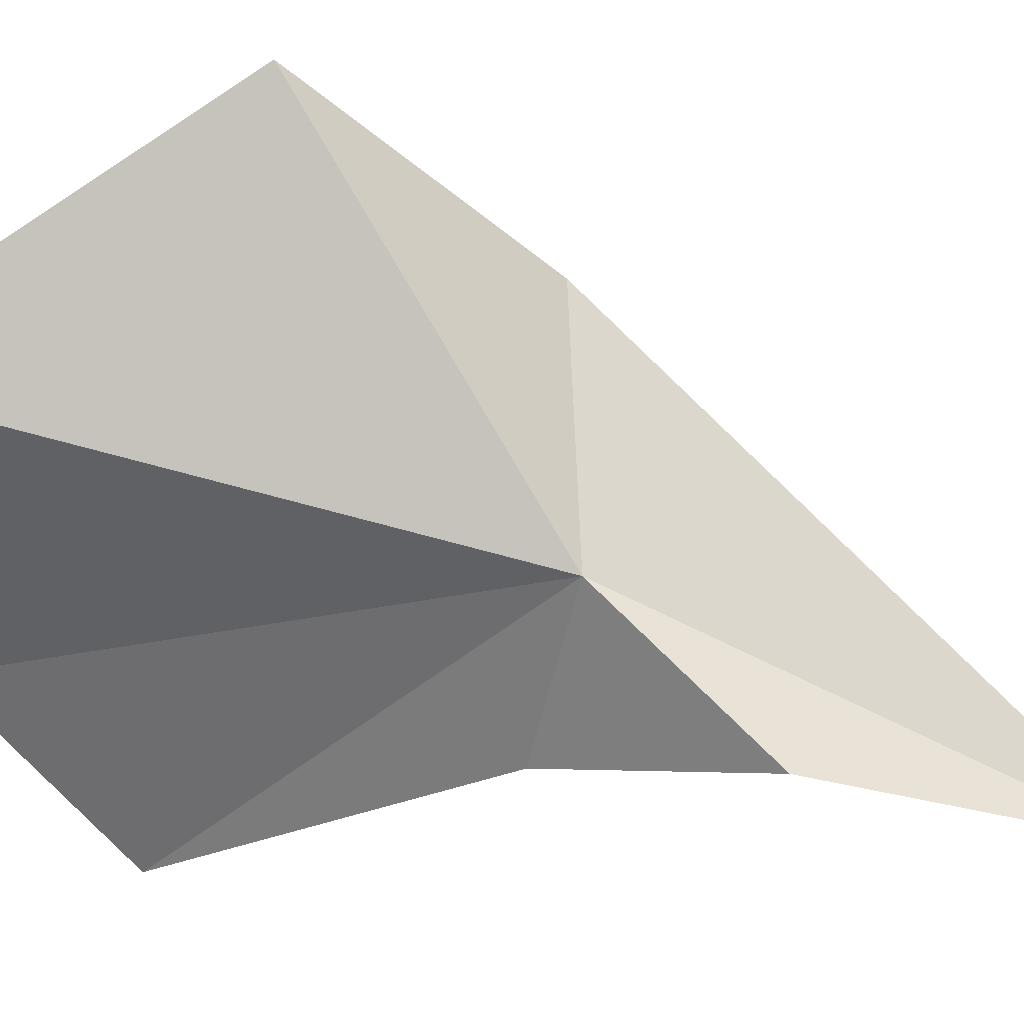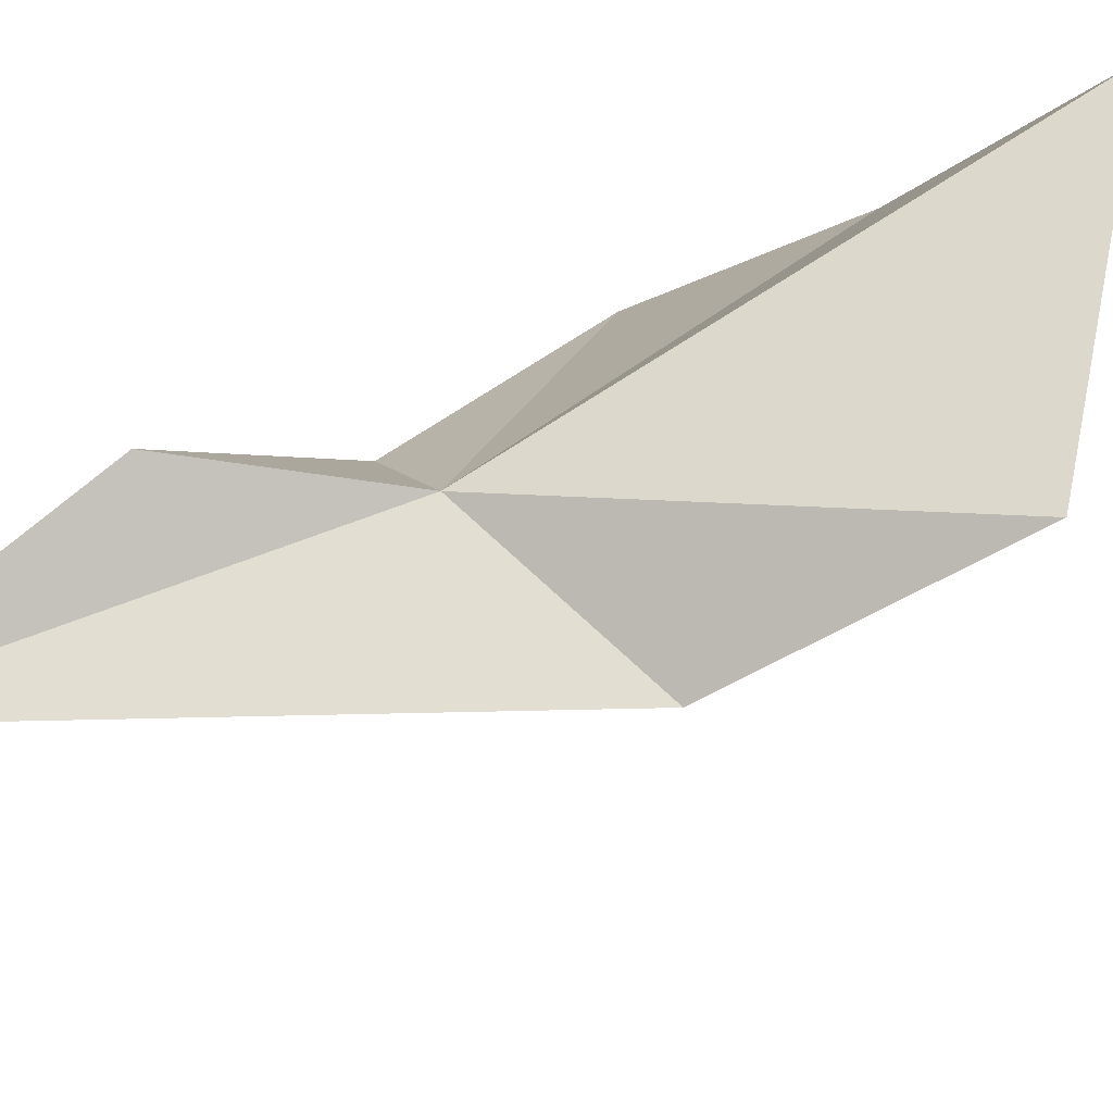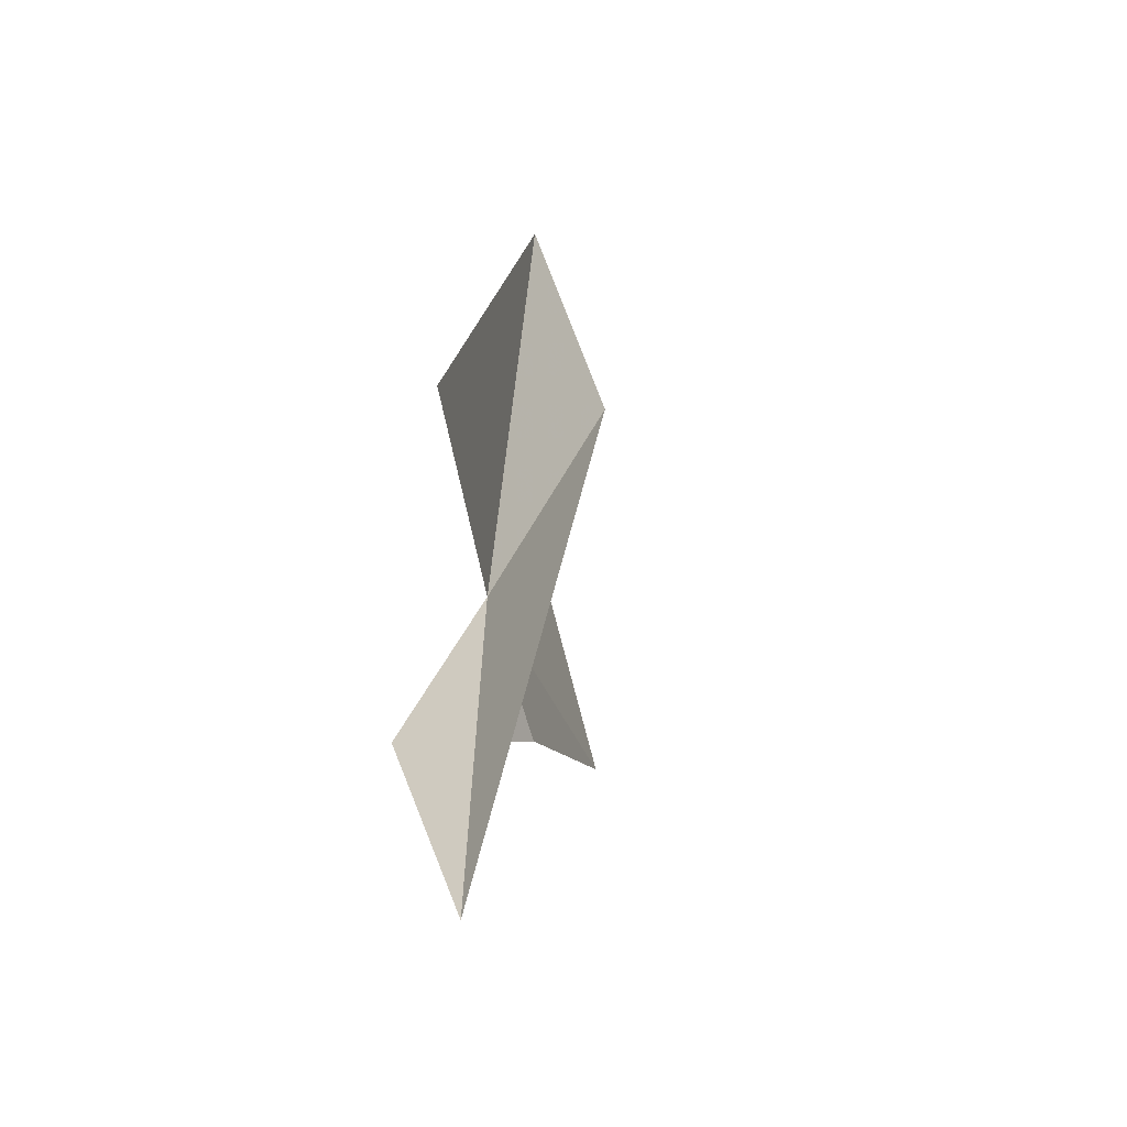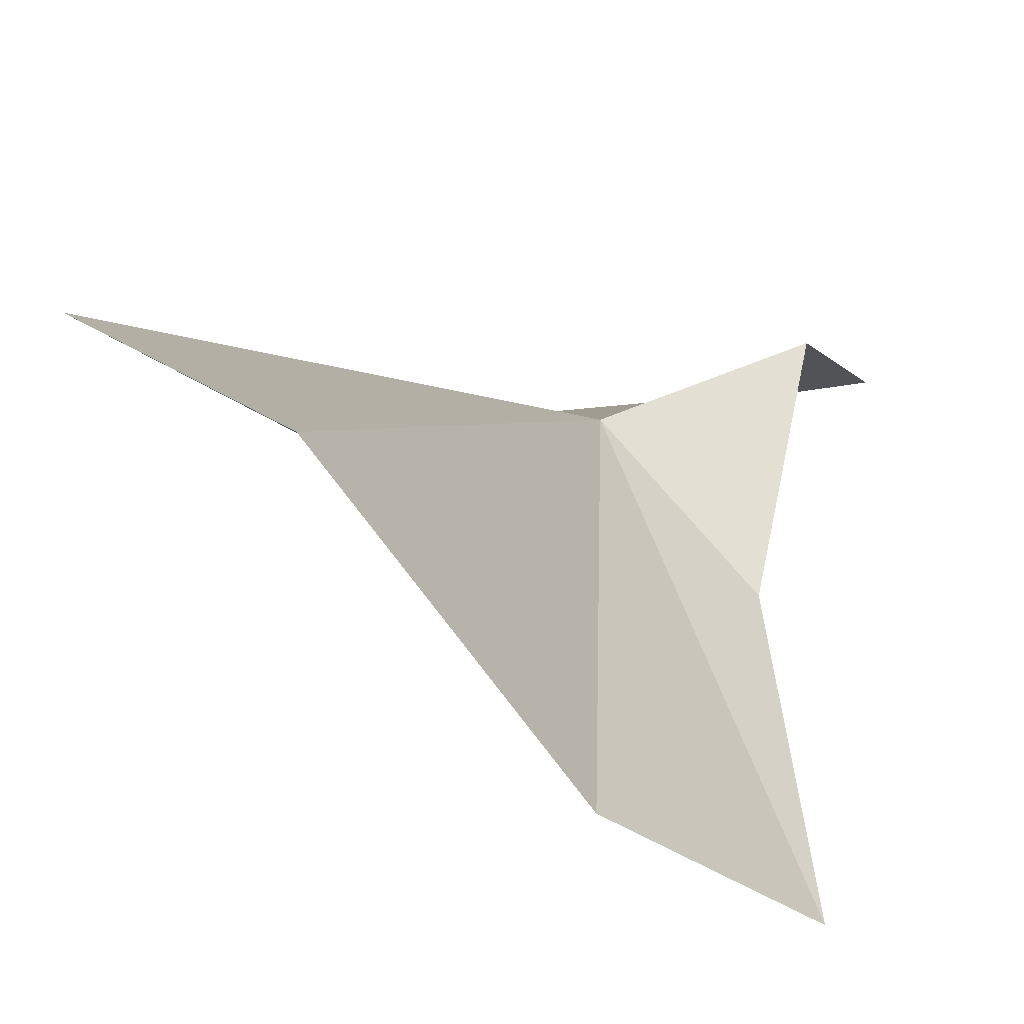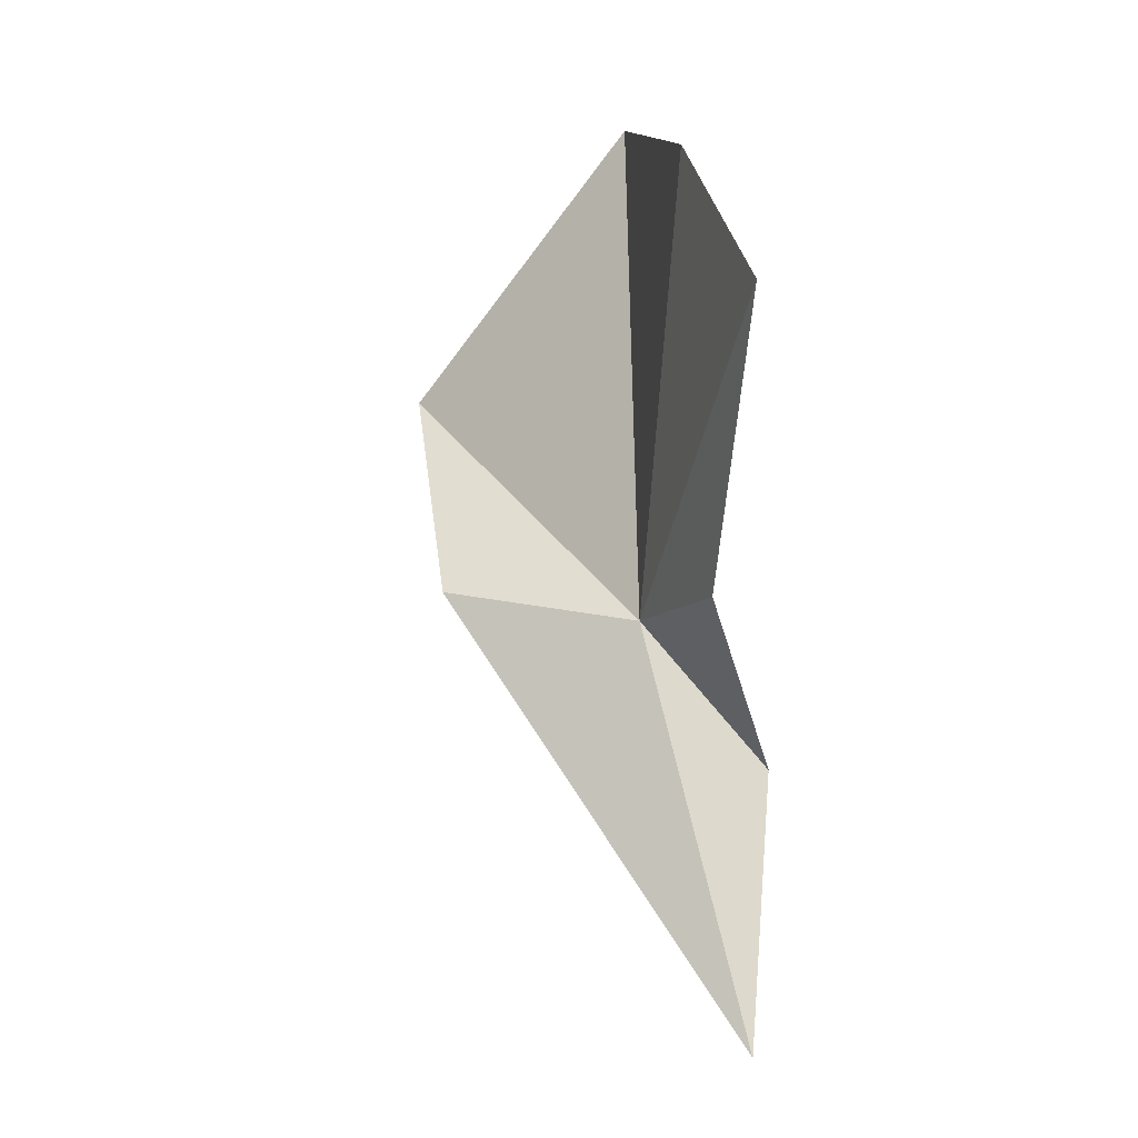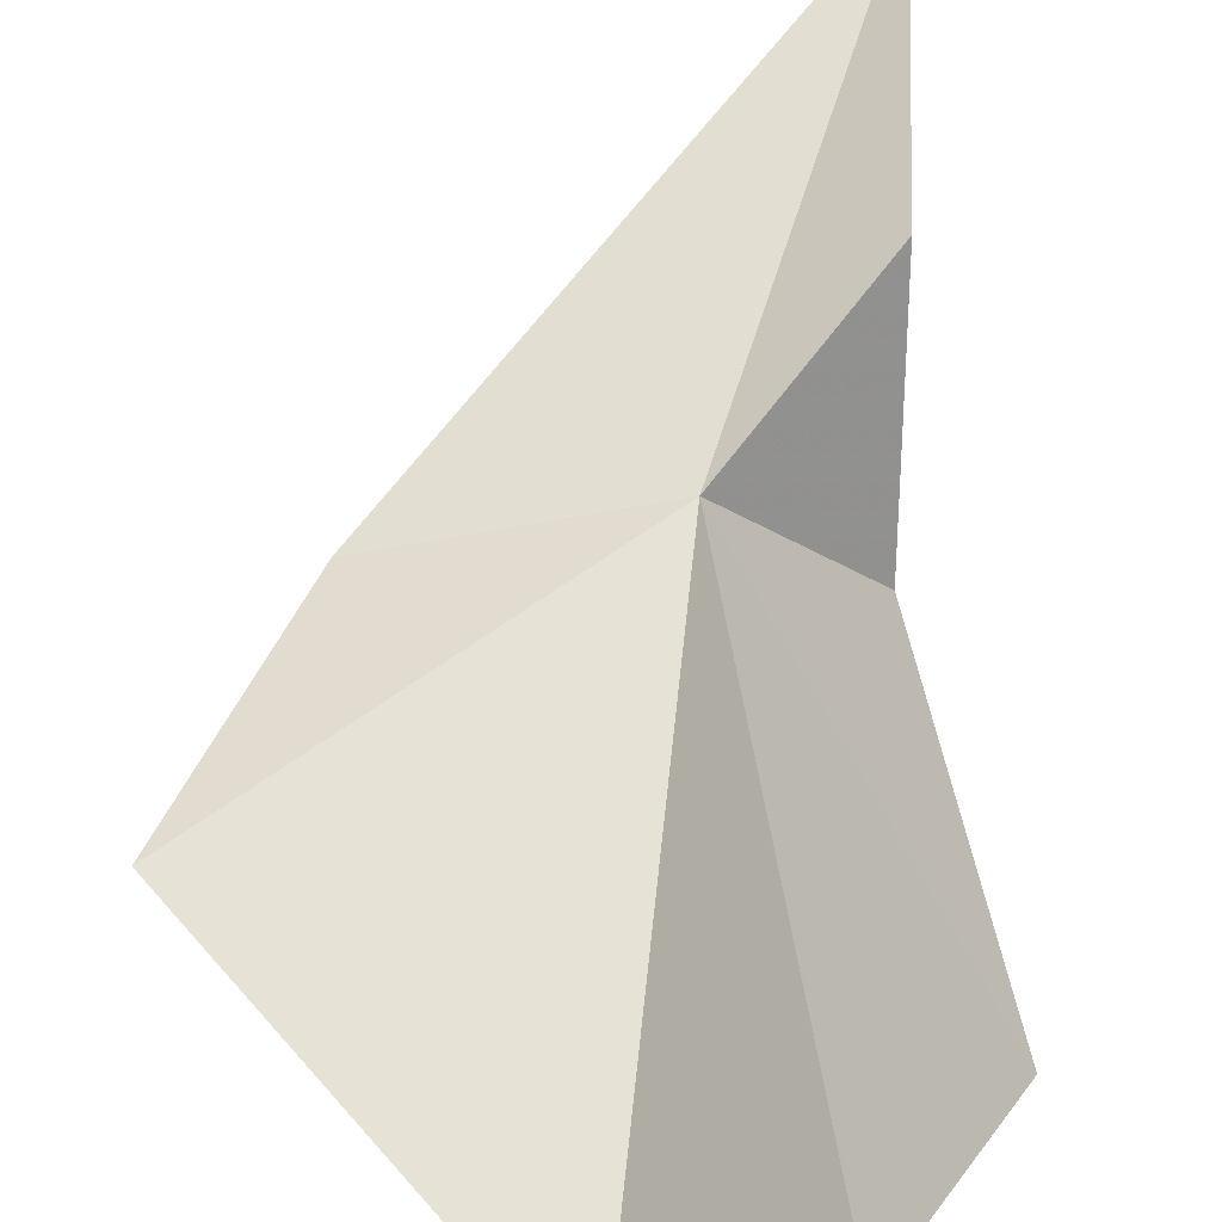
<metadata>
{"format":"obj","ext":"obj","renderer":"f3d","projection":"perspective","resolution":1024,"background":"white","views":[{"elev":78.1,"azim":94.8,"up":"+Y"},{"elev":53.8,"azim":-127.2,"up":"+Y"},{"elev":-75.2,"azim":-117.9,"up":"+Z"},{"elev":16.5,"azim":12.8,"up":"+Y"},{"elev":0.6,"azim":24.1,"up":"+Z"},{"elev":74.9,"azim":-1.2,"up":"+Y"}]}
</metadata>
<code>
v 10.15 -29.49 75.58
v 13.13 -28.82 72.13
v 13.52 -31.03 65.92
v 12.97 -32.15 76.23
v 2.875 -26.82 81.05
v 5.145 -29.88 76.22
v 14.98 -35 82.76
v 12.23 -32.15 86.18
v 8.574 -26.62 87.7
f 1 3 2
f 1 2 4
f 1 5 6
f 1 4 7
f 1 7 8
f 1 6 3
f 1 9 5
f 1 8 9

</code>
